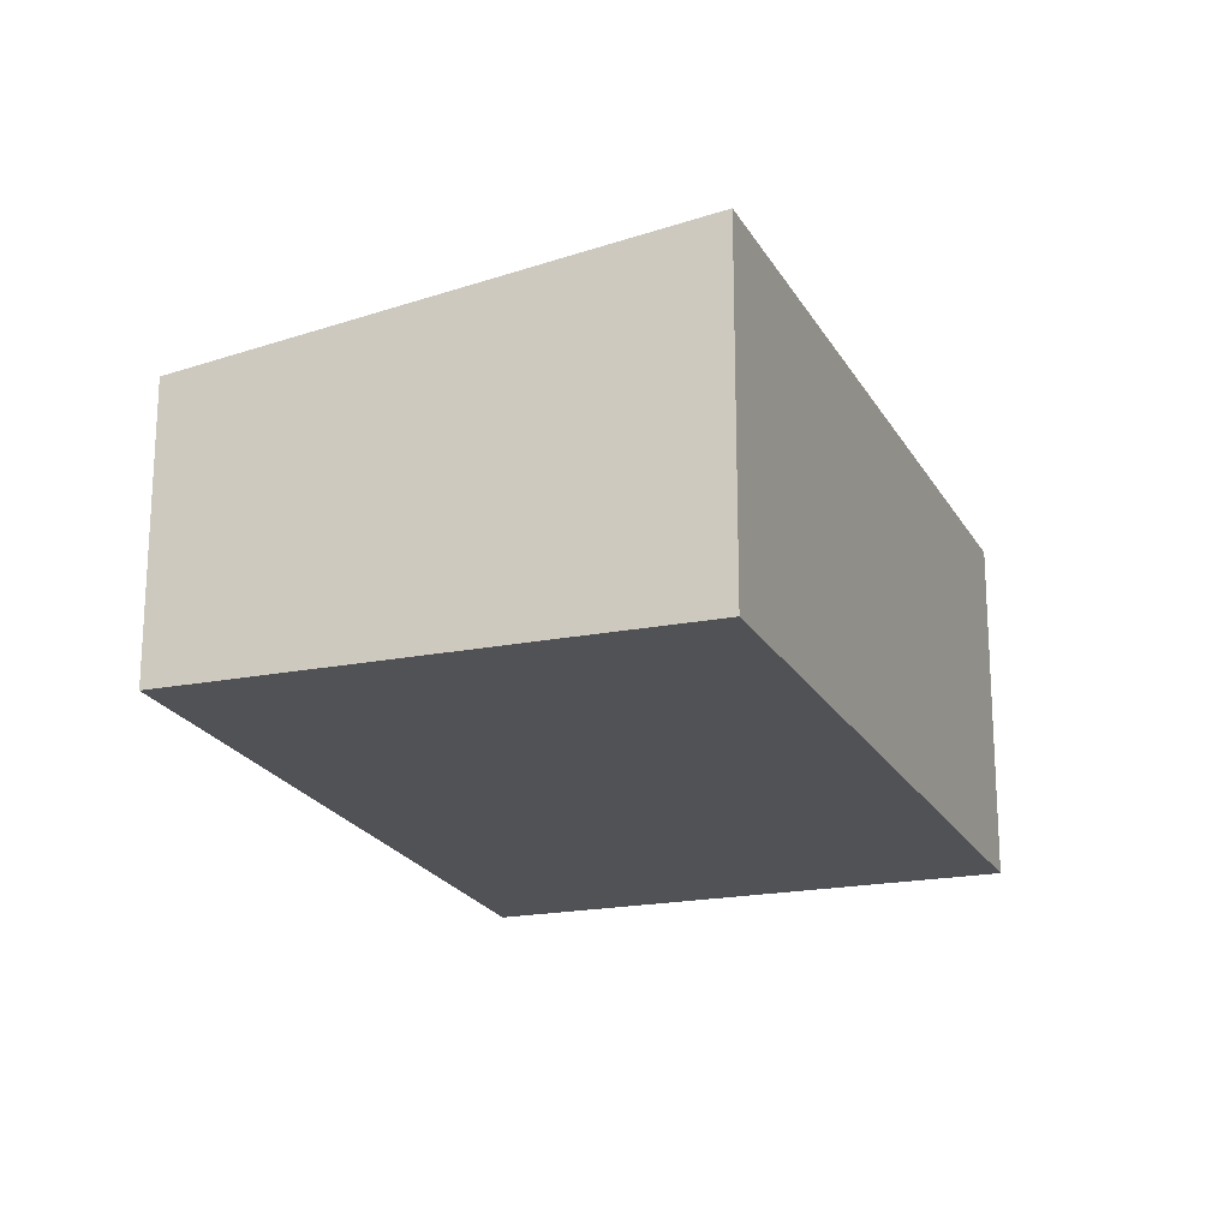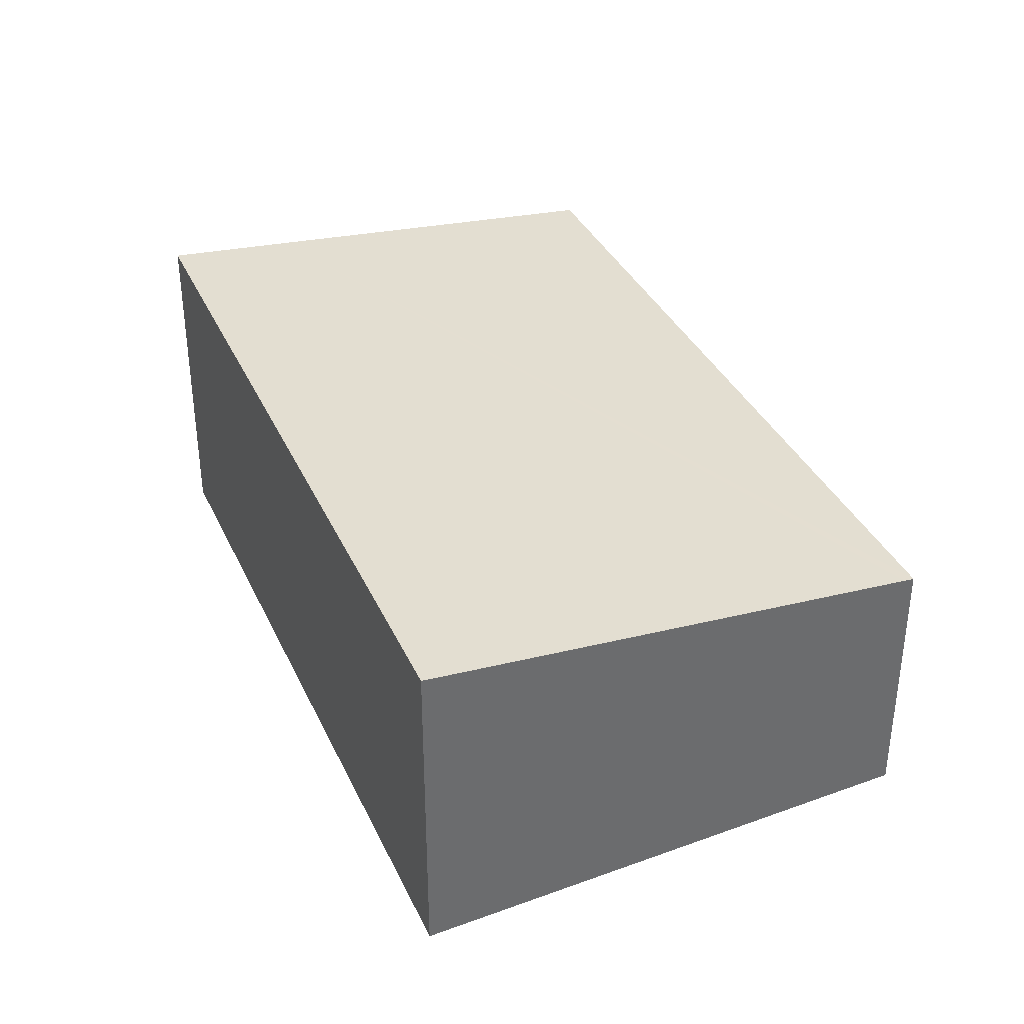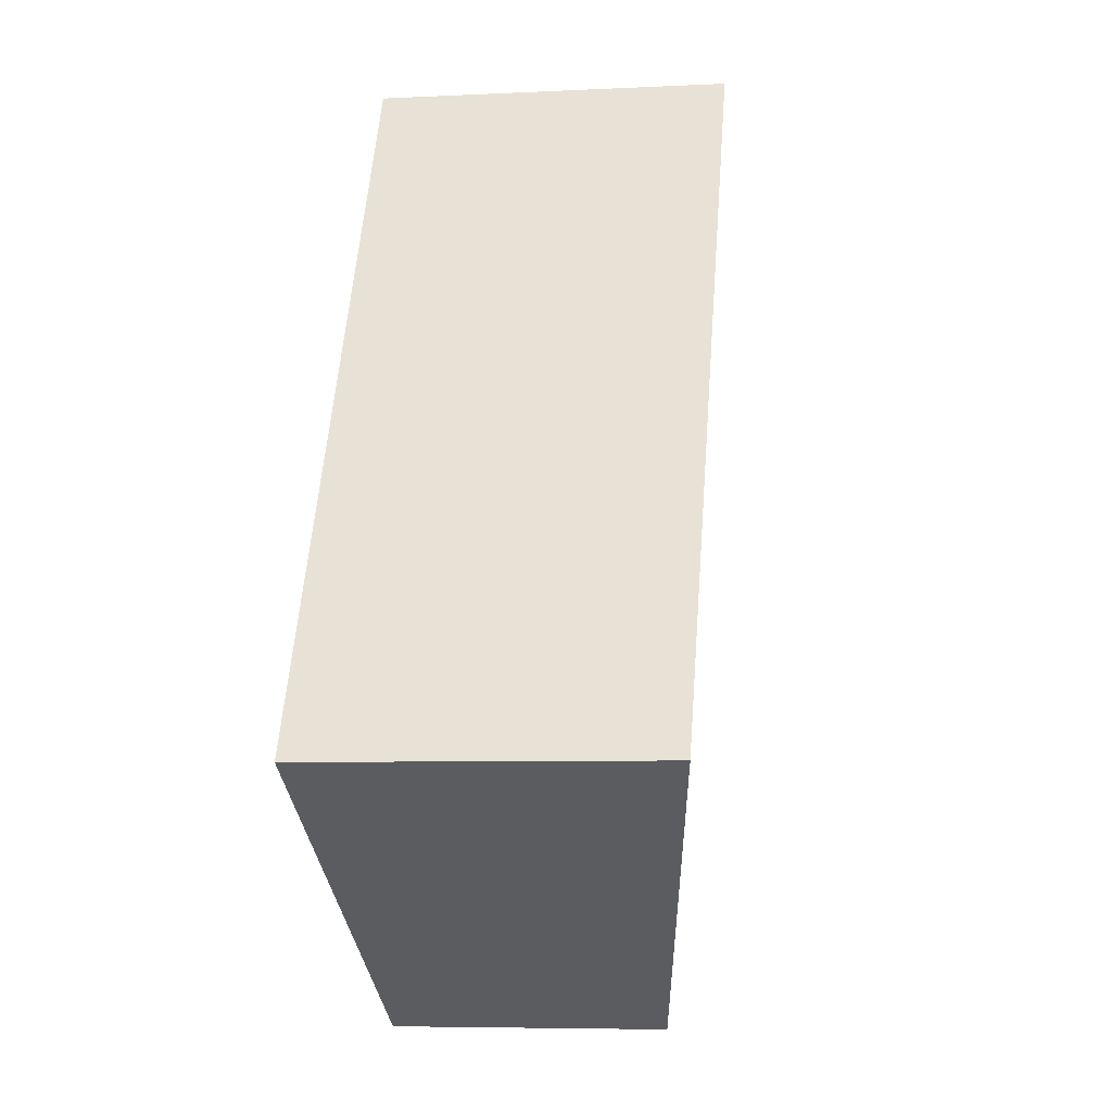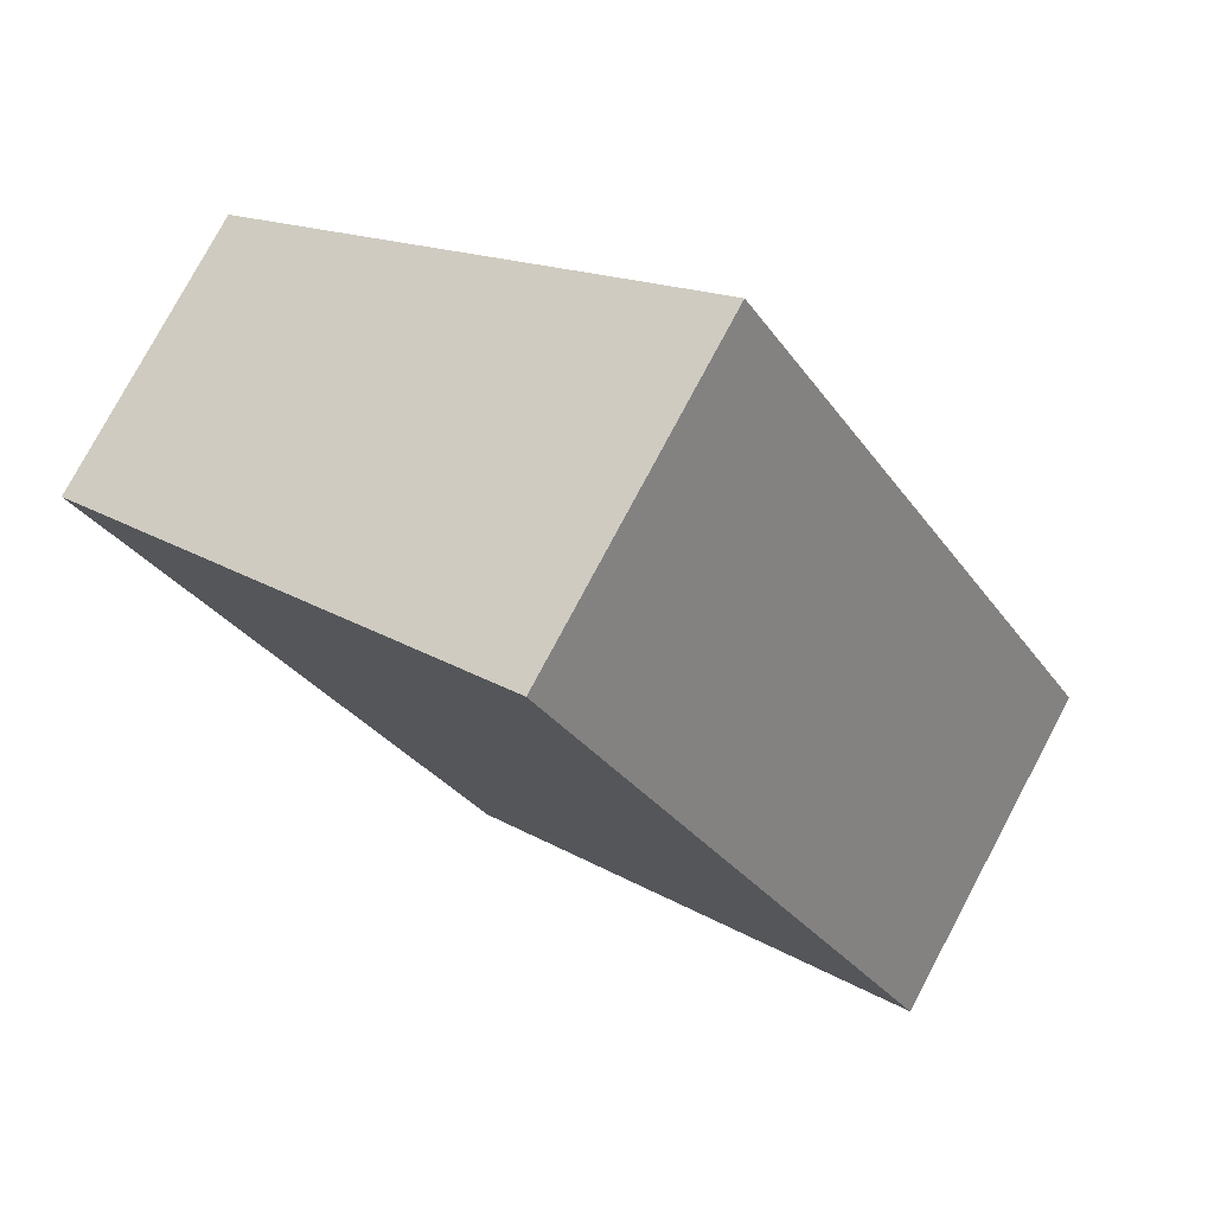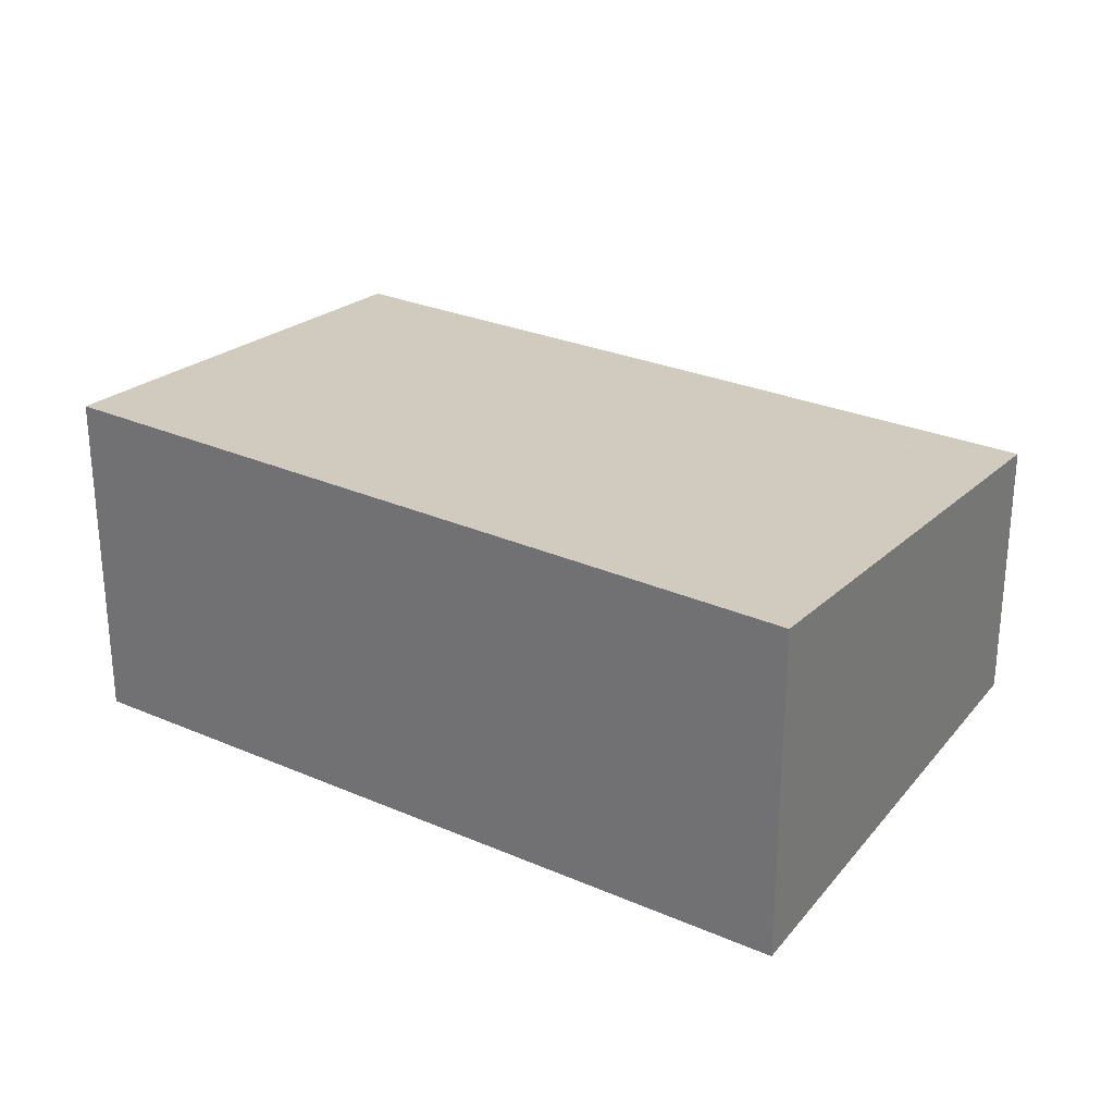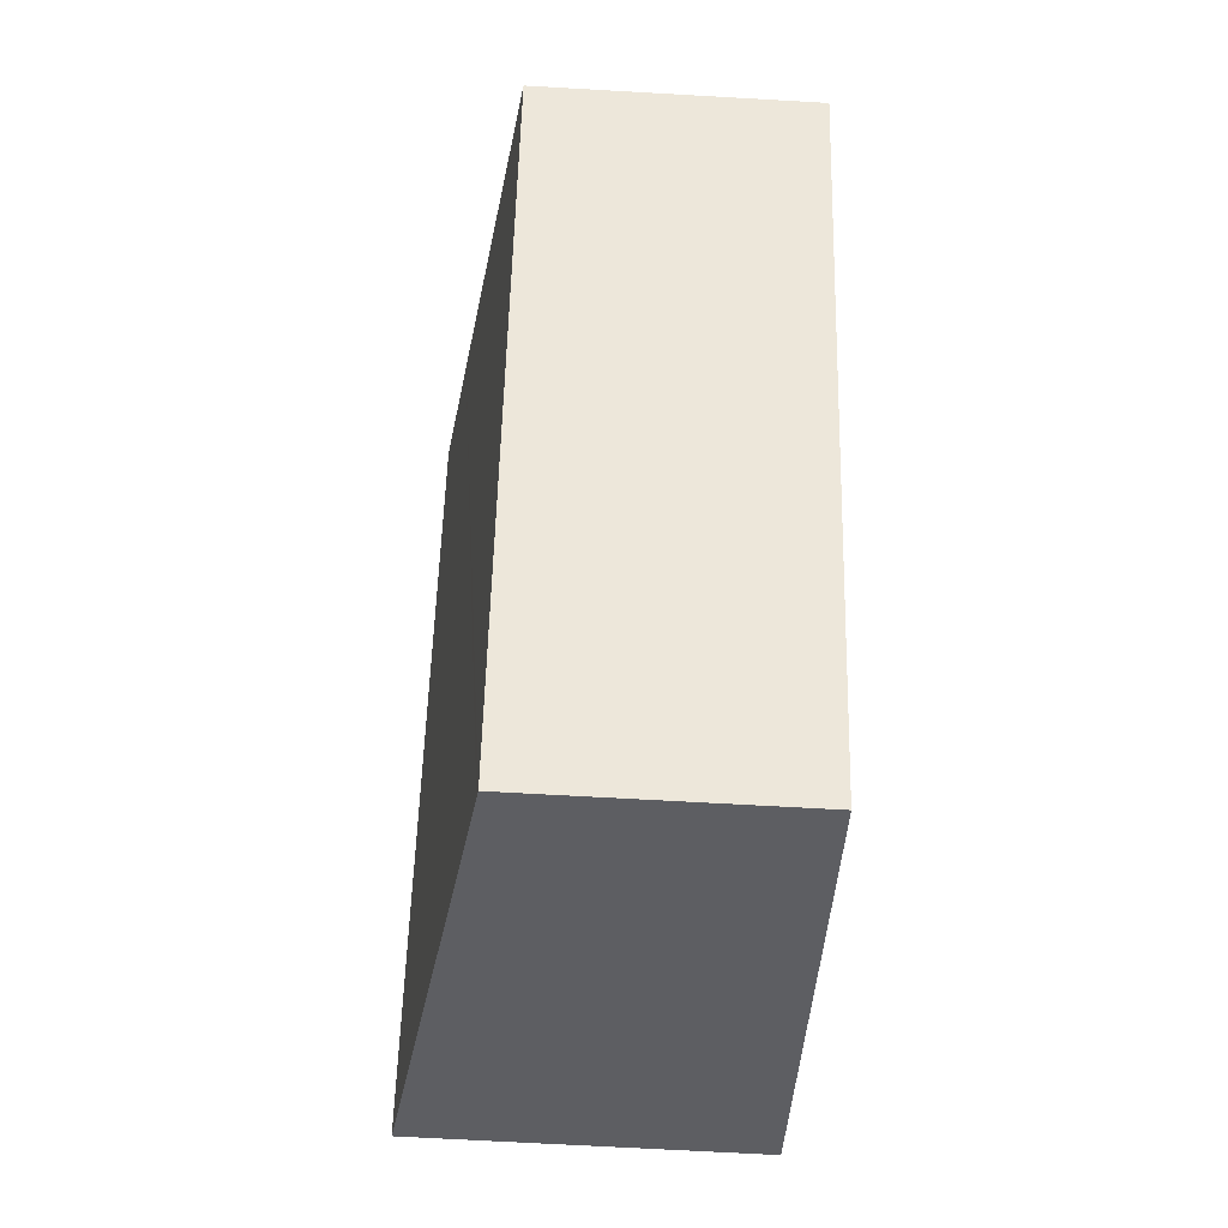
<metadata>
{"format":"obj","ext":"obj","renderer":"f3d","projection":"perspective","resolution":1024,"background":"white","views":[{"elev":-20.6,"azim":-8.4,"up":"+Y"},{"elev":38.3,"azim":127.0,"up":"+Y"},{"elev":-6.2,"azim":98.5,"up":"+Z"},{"elev":78.2,"azim":28.1,"up":"+Z"},{"elev":29.3,"azim":92.7,"up":"+Y"},{"elev":-66.8,"azim":-93.3,"up":"+Z"}]}
</metadata>
<code>
v  3.506 3.483 1.871
v  2.519 2.939 -4.721
v  0 2.966 1.816e-16
v  3.919 2.925 -7.345
v  4.017 2.939 -7.293
v  8.935 3.664 -4.685
v  4.736 3.664 2.522
v  0 0 0
v  3.506 -1.146e-16 1.871
v  4.736 -1.544e-16 2.522
v  8.935 2.869e-16 -4.685
v  4.017 4.466e-16 -7.293
v  3.919 4.498e-16 -7.345
v  2.519 2.891e-16 -4.721
g defaultobject
f 1 2 3
f 2 1 4
f 4 1 5
f 5 1 6
f 6 1 7
f 8 1 3
f 1 8 9
f 1 9 7
f 7 9 10
f 10 6 7
f 6 10 11
f 11 5 6
f 5 11 12
f 5 12 4
f 4 12 13
f 2 8 3
f 8 2 14
f 14 2 4
f 14 4 13
f 8 10 9
f 10 8 14
f 10 14 11
f 11 14 12
f 12 14 13

</code>
